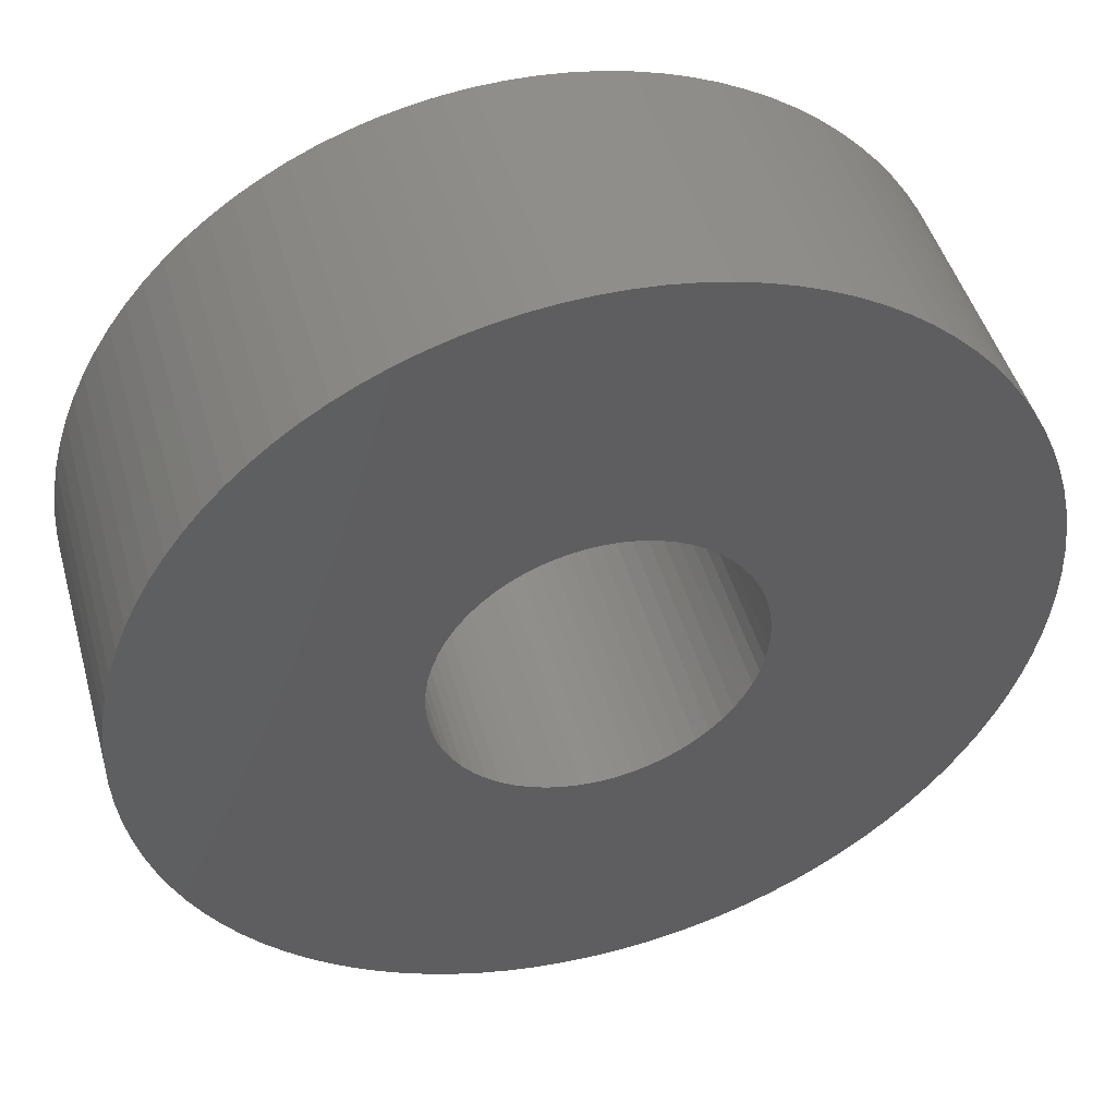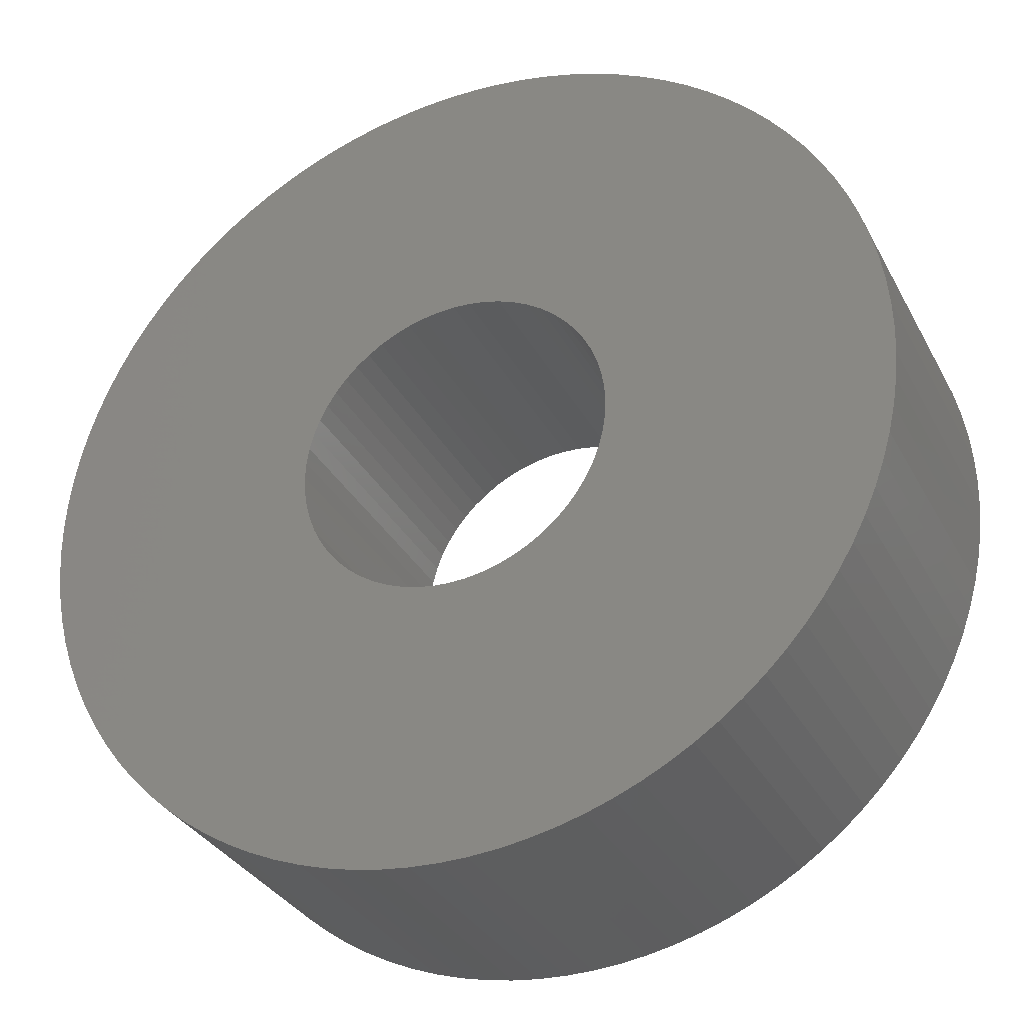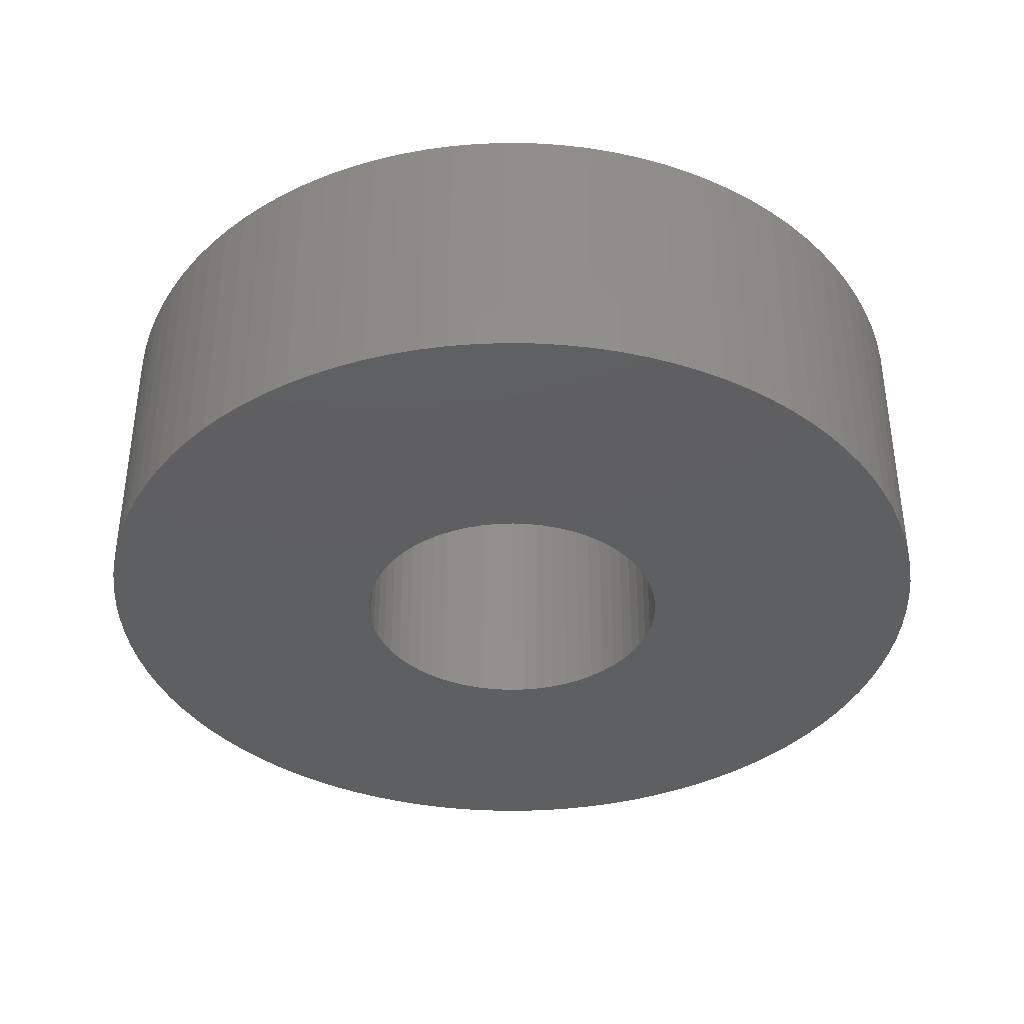
<metadata>
{"format":"stl","ext":"stl","renderer":"f3d","projection":"perspective","resolution":1024,"background":"white","views":[{"elev":46.8,"azim":-15.5,"up":"+Y"},{"elev":-32.6,"azim":24.3,"up":"+Y"},{"elev":-38.1,"azim":83.6,"up":"+Z"}]}
</metadata>
<code>
# stl→obj: 318 verts, 636 faces
v 0.978 0.06216 0
v 0.98 0 0.625
v 0.98 0 0
v 0.978 0.06216 0.625
v 0.9721 0.1241 0
v 0.9721 0.1241 0.625
v 0.9623 0.1855 0
v 0.9623 0.1855 0.625
v 0.9486 0.2461 0
v 0.9486 0.2461 0.625
v 0.9311 0.3058 0.625
v 0.9311 0.3058 0
v 0.9098 0.3642 0
v 0.9098 0.3642 0.625
v 0.8849 0.4212 0
v 0.8849 0.4212 0.625
v 0.8564 0.4765 0
v 0.8564 0.4765 0.625
v 0.8244 0.5298 0.625
v 0.8244 0.5298 0
v 0.7892 0.581 0.625
v 0.7892 0.581 0
v 0.7507 0.6299 0
v 0.7507 0.6299 0.625
v 0.7093 0.6763 0
v 0.7093 0.6763 0.625
v 0.6649 0.7199 0
v 0.6649 0.7199 0.625
v 0.6179 0.7606 0
v 0.6179 0.7606 0.625
v 0.5685 0.7983 0.625
v 0.5685 0.7983 0
v 0.5167 0.8327 0.625
v 0.5167 0.8327 0
v 0.4628 0.8638 0
v 0.4628 0.8638 0.625
v 0.4071 0.8914 0.625
v 0.4071 0.8914 0
v 0.3497 0.9155 0
v 0.3497 0.9155 0.625
v 0.291 0.9358 0.625
v 0.291 0.9358 0
v 0.231 0.9524 0
v 0.231 0.9524 0.625
v 0.1702 0.9651 0
v 0.1702 0.9651 0.625
v 0.1086 0.974 0
v 0.1086 0.974 0.625
v 0.04663 0.9789 0
v 0.04663 0.9789 0.625
v -0.01555 0.9799 0
v -0.01555 0.9799 0.625
v -0.07766 0.9769 0
v -0.07766 0.9769 0.625
v -0.1395 0.97 0
v -0.1395 0.97 0.625
v -0.2007 0.9592 0
v -0.2007 0.9592 0.625
v -0.2611 0.9446 0.625
v -0.2611 0.9446 0
v -0.3205 0.9261 0
v -0.3205 0.9261 0.625
v -0.3786 0.9039 0.625
v -0.3786 0.9039 0
v -0.4352 0.8781 0.625
v -0.4352 0.8781 0
v -0.49 0.8487 0
v -0.49 0.8487 0.625
v -0.5428 0.8159 0.625
v -0.5428 0.8159 0
v -0.5935 0.7798 0.625
v -0.5935 0.7798 0
v -0.6418 0.7406 0
v -0.6418 0.7406 0.625
v -0.6874 0.6984 0
v -0.6874 0.6984 0.625
v -0.7304 0.6534 0.625
v -0.7304 0.6534 0
v -0.7703 0.6058 0
v -0.7703 0.6058 0.625
v -0.8072 0.5557 0.625
v -0.8072 0.5557 0
v -0.8408 0.5034 0
v -0.8408 0.5034 0.625
v -0.8711 0.4491 0.625
v -0.8711 0.4491 0
v -0.8978 0.3929 0.625
v -0.8978 0.3929 0
v -0.9209 0.3352 0
v -0.9209 0.3352 0.625
v -0.9403 0.2761 0.625
v -0.9403 0.2761 0
v -0.9559 0.2159 0
v -0.9559 0.2159 0.625
v -0.9677 0.1548 0.625
v -0.9677 0.1548 0
v -0.9756 0.09315 0
v -0.9756 0.09315 0.625
v -0.9795 0.03109 0.625
v -0.9795 0.03109 0
v -0.9795 -0.03109 0
v -0.9795 -0.03109 0.625
v -0.9756 -0.09315 0
v -0.9756 -0.09315 0.625
v -0.9677 -0.1548 0.625
v -0.9677 -0.1548 0
v -0.9559 -0.2159 0.625
v -0.9559 -0.2159 0
v -0.9403 -0.2761 0
v -0.9403 -0.2761 0.625
v -0.9209 -0.3352 0.625
v -0.9209 -0.3352 0
v -0.8978 -0.3929 0
v -0.8978 -0.3929 0.625
v -0.8711 -0.4491 0
v -0.8711 -0.4491 0.625
v -0.8408 -0.5034 0.625
v -0.8408 -0.5034 0
v -0.8072 -0.5557 0
v -0.8072 -0.5557 0.625
v -0.7703 -0.6058 0.625
v -0.7703 -0.6058 0
v -0.7304 -0.6534 0
v -0.7304 -0.6534 0.625
v -0.6874 -0.6984 0
v -0.6874 -0.6984 0.625
v -0.6418 -0.7406 0
v -0.6418 -0.7406 0.625
v -0.5935 -0.7798 0
v -0.5935 -0.7798 0.625
v -0.5428 -0.8159 0
v -0.5428 -0.8159 0.625
v -0.49 -0.8487 0
v -0.49 -0.8487 0.625
v -0.4352 -0.8781 0
v -0.4352 -0.8781 0.625
v -0.3786 -0.9039 0
v -0.3786 -0.9039 0.625
v -0.3205 -0.9261 0
v -0.3205 -0.9261 0.625
v -0.2611 -0.9446 0.625
v -0.2611 -0.9446 0
v -0.2007 -0.9592 0
v -0.2007 -0.9592 0.625
v -0.1395 -0.97 0
v -0.1395 -0.97 0.625
v -0.07766 -0.9769 0
v -0.07766 -0.9769 0.625
v -0.01555 -0.9799 0
v -0.01555 -0.9799 0.625
v 0.04663 -0.9789 0
v 0.04663 -0.9789 0.625
v 0.1086 -0.974 0
v 0.1086 -0.974 0.625
v 0.1702 -0.9651 0.625
v 0.1702 -0.9651 0
v 0.231 -0.9524 0
v 0.231 -0.9524 0.625
v 0.291 -0.9358 0
v 0.291 -0.9358 0.625
v 0.3497 -0.9155 0
v 0.3497 -0.9155 0.625
v 0.4071 -0.8914 0
v 0.4071 -0.8914 0.625
v 0.4628 -0.8638 0
v 0.4628 -0.8638 0.625
v 0.5167 -0.8327 0
v 0.5167 -0.8327 0.625
v 0.5685 -0.7983 0
v 0.5685 -0.7983 0.625
v 0.6179 -0.7606 0
v 0.6179 -0.7606 0.625
v 0.6649 -0.7199 0
v 0.6649 -0.7199 0.625
v 0.7093 -0.6763 0
v 0.7093 -0.6763 0.625
v 0.7507 -0.6299 0
v 0.7507 -0.6299 0.625
v 0.7892 -0.581 0
v 0.7892 -0.581 0.625
v 0.8244 -0.5298 0
v 0.8244 -0.5298 0.625
v 0.8564 -0.4765 0
v 0.8564 -0.4765 0.625
v 0.8849 -0.4212 0
v 0.8849 -0.4212 0.625
v 0.9098 -0.3642 0
v 0.9098 -0.3642 0.625
v 0.9311 -0.3058 0.625
v 0.9311 -0.3058 0
v 0.9486 -0.2461 0
v 0.9486 -0.2461 0.625
v 0.9623 -0.1855 0
v 0.9623 -0.1855 0.625
v 0.9721 -0.1241 0
v 0.9721 -0.1241 0.625
v 0.978 -0.06216 0
v 0.978 -0.06216 0.625
v 0.3531 0.03711 0
v 0.355 0 0
v 0.355 0 0.625
v 0.3531 0.03711 0.625
v 0.3472 0.07381 0
v 0.3472 0.07381 0.625
v 0.3376 0.1097 0
v 0.3376 0.1097 0.625
v 0.3243 0.1444 0
v 0.3243 0.1444 0.625
v 0.3074 0.1775 0
v 0.3074 0.1775 0.625
v 0.2872 0.2087 0
v 0.2872 0.2087 0.625
v 0.2638 0.2375 0.625
v 0.2638 0.2375 0
v 0.2375 0.2638 0
v 0.2375 0.2638 0.625
v 0.2087 0.2872 0
v 0.2087 0.2872 0.625
v 0.1775 0.3074 0
v 0.1775 0.3074 0.625
v 0.1444 0.3243 0
v 0.1444 0.3243 0.625
v 0.1097 0.3376 0
v 0.1097 0.3376 0.625
v 0.07381 0.3472 0.625
v 0.07381 0.3472 0
v 0.03711 0.3531 0
v 0.03711 0.3531 0.625
v 1.006e-16 0.355 0
v 1.006e-16 0.355 0.625
v -0.03711 0.3531 0
v -0.03711 0.3531 0.625
v -0.07381 0.3472 0.625
v -0.07381 0.3472 0
v -0.1097 0.3376 0
v -0.1097 0.3376 0.625
v -0.1444 0.3243 0
v -0.1444 0.3243 0.625
v -0.1775 0.3074 0.625
v -0.1775 0.3074 0
v -0.2087 0.2872 0
v -0.2087 0.2872 0.625
v -0.2375 0.2638 0
v -0.2375 0.2638 0.625
v -0.2638 0.2375 0
v -0.2638 0.2375 0.625
v -0.2872 0.2087 0
v -0.2872 0.2087 0.625
v -0.3074 0.1775 0.625
v -0.3074 0.1775 0
v -0.3243 0.1444 0
v -0.3243 0.1444 0.625
v -0.3376 0.1097 0
v -0.3376 0.1097 0.625
v -0.3472 0.07381 0
v -0.3472 0.07381 0.625
v -0.3531 0.03711 0
v -0.3531 0.03711 0.625
v -0.355 -2.718e-16 0
v -0.355 -2.718e-16 0.625
v -0.3531 -0.03711 0
v -0.3531 -0.03711 0.625
v -0.3472 -0.07381 0
v -0.3472 -0.07381 0.625
v -0.3376 -0.1097 0
v -0.3376 -0.1097 0.625
v -0.3243 -0.1444 0.625
v -0.3243 -0.1444 0
v -0.3074 -0.1775 0.625
v -0.3074 -0.1775 0
v -0.2872 -0.2087 0
v -0.2872 -0.2087 0.625
v -0.2638 -0.2375 0
v -0.2638 -0.2375 0.625
v -0.2375 -0.2638 0
v -0.2375 -0.2638 0.625
v -0.2087 -0.2872 0.625
v -0.2087 -0.2872 0
v -0.1775 -0.3074 0
v -0.1775 -0.3074 0.625
v -0.1444 -0.3243 0.625
v -0.1444 -0.3243 0
v -0.1097 -0.3376 0
v -0.1097 -0.3376 0.625
v -0.07381 -0.3472 0.625
v -0.07381 -0.3472 0
v -0.03711 -0.3531 0
v -0.03711 -0.3531 0.625
v -6.521e-17 -0.355 0.625
v -6.521e-17 -0.355 0
v 0.03711 -0.3531 0
v 0.03711 -0.3531 0.625
v 0.07381 -0.3472 0.625
v 0.07381 -0.3472 0
v 0.1097 -0.3376 0
v 0.1097 -0.3376 0.625
v 0.1444 -0.3243 0.625
v 0.1444 -0.3243 0
v 0.1775 -0.3074 0.625
v 0.1775 -0.3074 0
v 0.2087 -0.2872 0
v 0.2087 -0.2872 0.625
v 0.2375 -0.2638 0.625
v 0.2375 -0.2638 0
v 0.2638 -0.2375 0
v 0.2638 -0.2375 0.625
v 0.2872 -0.2087 0
v 0.2872 -0.2087 0.625
v 0.3074 -0.1775 0.625
v 0.3074 -0.1775 0
v 0.3243 -0.1444 0
v 0.3243 -0.1444 0.625
v 0.3376 -0.1097 0
v 0.3376 -0.1097 0.625
v 0.3472 -0.07381 0
v 0.3472 -0.07381 0.625
v 0.3531 -0.03711 0
v 0.3531 -0.03711 0.625
f 1 2 3
f 1 4 2
f 5 6 4
f 5 4 1
f 7 8 6
f 7 6 5
f 9 10 8
f 9 11 10
f 9 8 7
f 12 11 9
f 13 14 11
f 13 11 12
f 15 16 14
f 15 14 13
f 17 18 16
f 17 19 18
f 17 16 15
f 20 21 19
f 20 19 17
f 22 21 20
f 23 24 21
f 23 21 22
f 25 26 24
f 25 24 23
f 27 28 26
f 27 26 25
f 29 30 28
f 29 31 30
f 29 28 27
f 32 33 31
f 32 31 29
f 34 33 32
f 35 36 33
f 35 37 36
f 35 33 34
f 38 37 35
f 39 40 37
f 39 41 40
f 39 37 38
f 42 41 39
f 43 44 41
f 43 41 42
f 45 46 44
f 45 44 43
f 47 48 46
f 47 46 45
f 49 50 48
f 49 48 47
f 51 50 49
f 51 52 50
f 53 52 51
f 53 54 52
f 55 54 53
f 55 56 54
f 57 56 55
f 57 58 56
f 57 59 58
f 60 59 57
f 61 59 60
f 61 62 59
f 61 63 62
f 64 63 61
f 64 65 63
f 66 65 64
f 67 68 65
f 67 65 66
f 67 69 68
f 70 71 69
f 70 69 67
f 72 71 70
f 73 74 71
f 73 71 72
f 75 76 74
f 75 77 76
f 75 74 73
f 78 77 75
f 79 80 77
f 79 81 80
f 79 77 78
f 82 81 79
f 83 84 81
f 83 85 84
f 83 81 82
f 86 87 85
f 86 85 83
f 88 87 86
f 89 90 87
f 89 91 90
f 89 87 88
f 92 91 89
f 93 94 91
f 93 95 94
f 93 91 92
f 96 95 93
f 97 98 95
f 97 99 98
f 97 95 96
f 100 99 97
f 101 99 100
f 101 102 99
f 103 102 101
f 103 104 102
f 103 105 104
f 106 105 103
f 106 107 105
f 108 107 106
f 109 107 108
f 109 110 107
f 109 111 110
f 112 111 109
f 113 111 112
f 113 114 111
f 115 114 113
f 115 116 114
f 115 117 116
f 118 117 115
f 119 117 118
f 119 120 117
f 119 121 120
f 122 121 119
f 123 121 122
f 123 124 121
f 125 124 123
f 125 126 124
f 127 126 125
f 127 128 126
f 129 128 127
f 129 130 128
f 131 130 129
f 131 132 130
f 133 132 131
f 133 134 132
f 135 136 134
f 135 134 133
f 137 138 136
f 137 136 135
f 139 140 138
f 139 141 140
f 139 138 137
f 142 141 139
f 143 144 141
f 143 141 142
f 145 146 144
f 145 144 143
f 147 148 146
f 147 146 145
f 149 150 148
f 149 148 147
f 151 150 149
f 151 152 150
f 153 152 151
f 153 154 152
f 153 155 154
f 156 155 153
f 157 155 156
f 157 158 155
f 159 158 157
f 159 160 158
f 161 160 159
f 161 162 160
f 163 162 161
f 163 164 162
f 165 164 163
f 165 166 164
f 167 166 165
f 167 168 166
f 169 168 167
f 169 170 168
f 171 170 169
f 171 172 170
f 173 172 171
f 173 174 172
f 175 174 173
f 175 176 174
f 177 176 175
f 177 178 176
f 179 178 177
f 179 180 178
f 181 180 179
f 181 182 180
f 183 182 181
f 183 184 182
f 185 184 183
f 185 186 184
f 187 186 185
f 187 188 186
f 187 189 188
f 190 189 187
f 191 189 190
f 191 192 189
f 193 192 191
f 193 194 192
f 195 194 193
f 195 196 194
f 197 196 195
f 197 198 196
f 3 198 197
f 3 2 198
f 199 200 201
f 199 201 202
f 203 202 204
f 203 199 202
f 205 204 206
f 205 203 204
f 207 206 208
f 207 205 206
f 209 208 210
f 209 207 208
f 211 210 212
f 211 212 213
f 211 209 210
f 214 211 213
f 215 213 216
f 215 214 213
f 217 216 218
f 217 215 216
f 219 218 220
f 219 217 218
f 221 220 222
f 221 219 220
f 223 222 224
f 223 224 225
f 223 221 222
f 226 223 225
f 227 225 228
f 227 226 225
f 229 228 230
f 229 227 228
f 231 230 232
f 231 232 233
f 231 229 230
f 234 231 233
f 235 233 236
f 235 234 233
f 237 236 238
f 237 238 239
f 237 235 236
f 240 237 239
f 241 240 239
f 241 239 242
f 243 241 242
f 243 242 244
f 245 243 244
f 245 244 246
f 247 245 246
f 247 246 248
f 247 248 249
f 250 247 249
f 251 249 252
f 251 250 249
f 253 251 252
f 253 252 254
f 255 254 256
f 255 253 254
f 257 256 258
f 257 255 256
f 259 258 260
f 259 257 258
f 261 260 262
f 261 259 260
f 263 262 264
f 263 261 262
f 265 264 266
f 265 266 267
f 265 263 264
f 268 267 269
f 268 265 267
f 270 268 269
f 271 269 272
f 271 270 269
f 273 272 274
f 273 271 272
f 275 274 276
f 275 276 277
f 275 273 274
f 278 275 277
f 279 277 280
f 279 280 281
f 279 278 277
f 282 279 281
f 283 281 284
f 283 284 285
f 283 282 281
f 286 283 285
f 287 286 285
f 287 285 288
f 287 288 289
f 290 287 289
f 291 290 289
f 291 289 292
f 291 292 293
f 294 291 293
f 295 294 293
f 295 293 296
f 295 296 297
f 298 295 297
f 298 297 299
f 300 298 299
f 301 300 299
f 301 299 302
f 301 302 303
f 304 301 303
f 305 304 303
f 305 303 306
f 307 305 306
f 307 306 308
f 307 308 309
f 310 307 309
f 311 310 309
f 311 309 312
f 313 311 312
f 313 312 314
f 315 313 314
f 315 314 316
f 317 316 318
f 317 315 316
f 200 318 201
f 200 317 318
f 273 123 122
f 273 125 123
f 275 125 273
f 275 127 125
f 275 129 127
f 278 131 129
f 278 129 275
f 271 273 122
f 271 122 119
f 270 271 119
f 270 118 115
f 270 119 118
f 279 131 278
f 279 133 131
f 279 135 133
f 268 270 115
f 268 113 112
f 268 115 113
f 282 137 135
f 282 135 279
f 265 268 112
f 265 112 109
f 283 137 282
f 283 139 137
f 283 142 139
f 263 108 106
f 263 109 108
f 263 265 109
f 286 142 283
f 286 143 142
f 286 145 143
f 261 263 106
f 261 103 101
f 261 106 103
f 287 145 286
f 287 147 145
f 290 147 287
f 290 149 147
f 290 151 149
f 259 261 101
f 259 101 100
f 291 151 290
f 291 153 151
f 291 156 153
f 257 259 100
f 257 97 96
f 257 100 97
f 294 156 291
f 294 157 156
f 255 257 96
f 255 93 92
f 255 96 93
f 295 159 157
f 295 161 159
f 295 157 294
f 253 92 89
f 253 255 92
f 298 161 295
f 298 163 161
f 298 165 163
f 251 88 86
f 251 89 88
f 251 253 89
f 300 165 298
f 300 167 165
f 250 83 82
f 250 86 83
f 250 251 86
f 301 169 167
f 301 171 169
f 301 167 300
f 247 82 79
f 247 250 82
f 304 173 171
f 304 171 301
f 245 79 78
f 245 247 79
f 75 245 78
f 243 245 75
f 175 173 304
f 175 304 305
f 73 243 75
f 177 175 305
f 177 305 307
f 72 241 243
f 72 243 73
f 179 177 307
f 70 241 72
f 70 240 241
f 181 179 307
f 181 307 310
f 67 240 70
f 183 181 310
f 66 237 240
f 66 240 67
f 185 310 311
f 185 183 310
f 64 235 237
f 64 237 66
f 187 311 313
f 187 185 311
f 61 235 64
f 190 187 313
f 60 234 235
f 60 235 61
f 191 190 313
f 191 313 315
f 57 234 60
f 193 191 315
f 55 231 234
f 55 234 57
f 195 193 315
f 195 315 317
f 53 231 55
f 53 229 231
f 197 195 317
f 197 317 200
f 51 229 53
f 3 197 200
f 49 227 229
f 49 229 51
f 1 3 200
f 1 200 199
f 47 227 49
f 5 199 203
f 5 1 199
f 45 226 227
f 45 227 47
f 7 5 203
f 43 226 45
f 43 223 226
f 9 203 205
f 9 7 203
f 42 223 43
f 12 9 205
f 39 221 223
f 39 223 42
f 13 205 207
f 13 12 205
f 38 221 39
f 15 207 209
f 15 13 207
f 35 219 221
f 35 221 38
f 17 15 209
f 34 217 219
f 34 219 35
f 20 209 211
f 20 17 209
f 32 217 34
f 22 20 211
f 29 215 217
f 29 217 32
f 23 211 214
f 23 22 211
f 27 215 29
f 25 214 215
f 25 23 214
f 25 215 27
f 274 121 124
f 274 124 126
f 276 274 126
f 276 126 128
f 276 128 130
f 277 130 132
f 277 276 130
f 272 121 274
f 272 120 121
f 269 120 272
f 269 116 117
f 269 117 120
f 280 277 132
f 280 132 134
f 280 134 136
f 267 116 269
f 267 111 114
f 267 114 116
f 281 136 138
f 281 280 136
f 266 111 267
f 266 110 111
f 284 281 138
f 284 138 140
f 284 140 141
f 264 105 107
f 264 107 110
f 264 110 266
f 285 284 141
f 285 141 144
f 285 144 146
f 262 105 264
f 262 102 104
f 262 104 105
f 288 285 146
f 288 146 148
f 289 288 148
f 289 148 150
f 289 150 152
f 260 102 262
f 260 99 102
f 292 289 152
f 292 152 154
f 292 154 155
f 258 99 260
f 258 95 98
f 258 98 99
f 293 292 155
f 293 155 158
f 256 95 258
f 256 91 94
f 256 94 95
f 296 158 160
f 296 160 162
f 296 293 158
f 254 90 91
f 254 91 256
f 297 296 162
f 297 162 164
f 297 164 166
f 252 85 87
f 252 87 90
f 252 90 254
f 299 297 166
f 299 166 168
f 249 81 84
f 249 84 85
f 249 85 252
f 302 168 170
f 302 170 172
f 302 299 168
f 248 80 81
f 248 81 249
f 303 172 174
f 303 302 172
f 246 77 80
f 246 80 248
f 76 77 246
f 244 76 246
f 176 303 174
f 176 306 303
f 74 76 244
f 178 306 176
f 178 308 306
f 71 244 242
f 71 74 244
f 180 308 178
f 69 71 242
f 69 242 239
f 182 308 180
f 182 309 308
f 68 69 239
f 184 309 182
f 65 239 238
f 65 68 239
f 186 312 309
f 186 309 184
f 63 238 236
f 63 65 238
f 188 314 312
f 188 312 186
f 62 63 236
f 189 314 188
f 59 236 233
f 59 62 236
f 192 314 189
f 192 316 314
f 58 59 233
f 194 316 192
f 56 233 232
f 56 58 233
f 196 316 194
f 196 318 316
f 54 56 232
f 54 232 230
f 198 318 196
f 198 201 318
f 52 54 230
f 2 201 198
f 50 230 228
f 50 52 230
f 4 201 2
f 4 202 201
f 48 50 228
f 6 204 202
f 6 202 4
f 46 228 225
f 46 48 228
f 8 204 6
f 44 46 225
f 44 225 224
f 10 206 204
f 10 204 8
f 41 44 224
f 11 206 10
f 40 224 222
f 40 41 224
f 14 208 206
f 14 206 11
f 37 40 222
f 16 210 208
f 16 208 14
f 36 222 220
f 36 37 222
f 18 210 16
f 33 220 218
f 33 36 220
f 19 212 210
f 19 210 18
f 31 33 218
f 21 212 19
f 30 218 216
f 30 31 218
f 24 213 212
f 24 212 21
f 28 30 216
f 26 216 213
f 26 213 24
f 26 28 216

</code>
